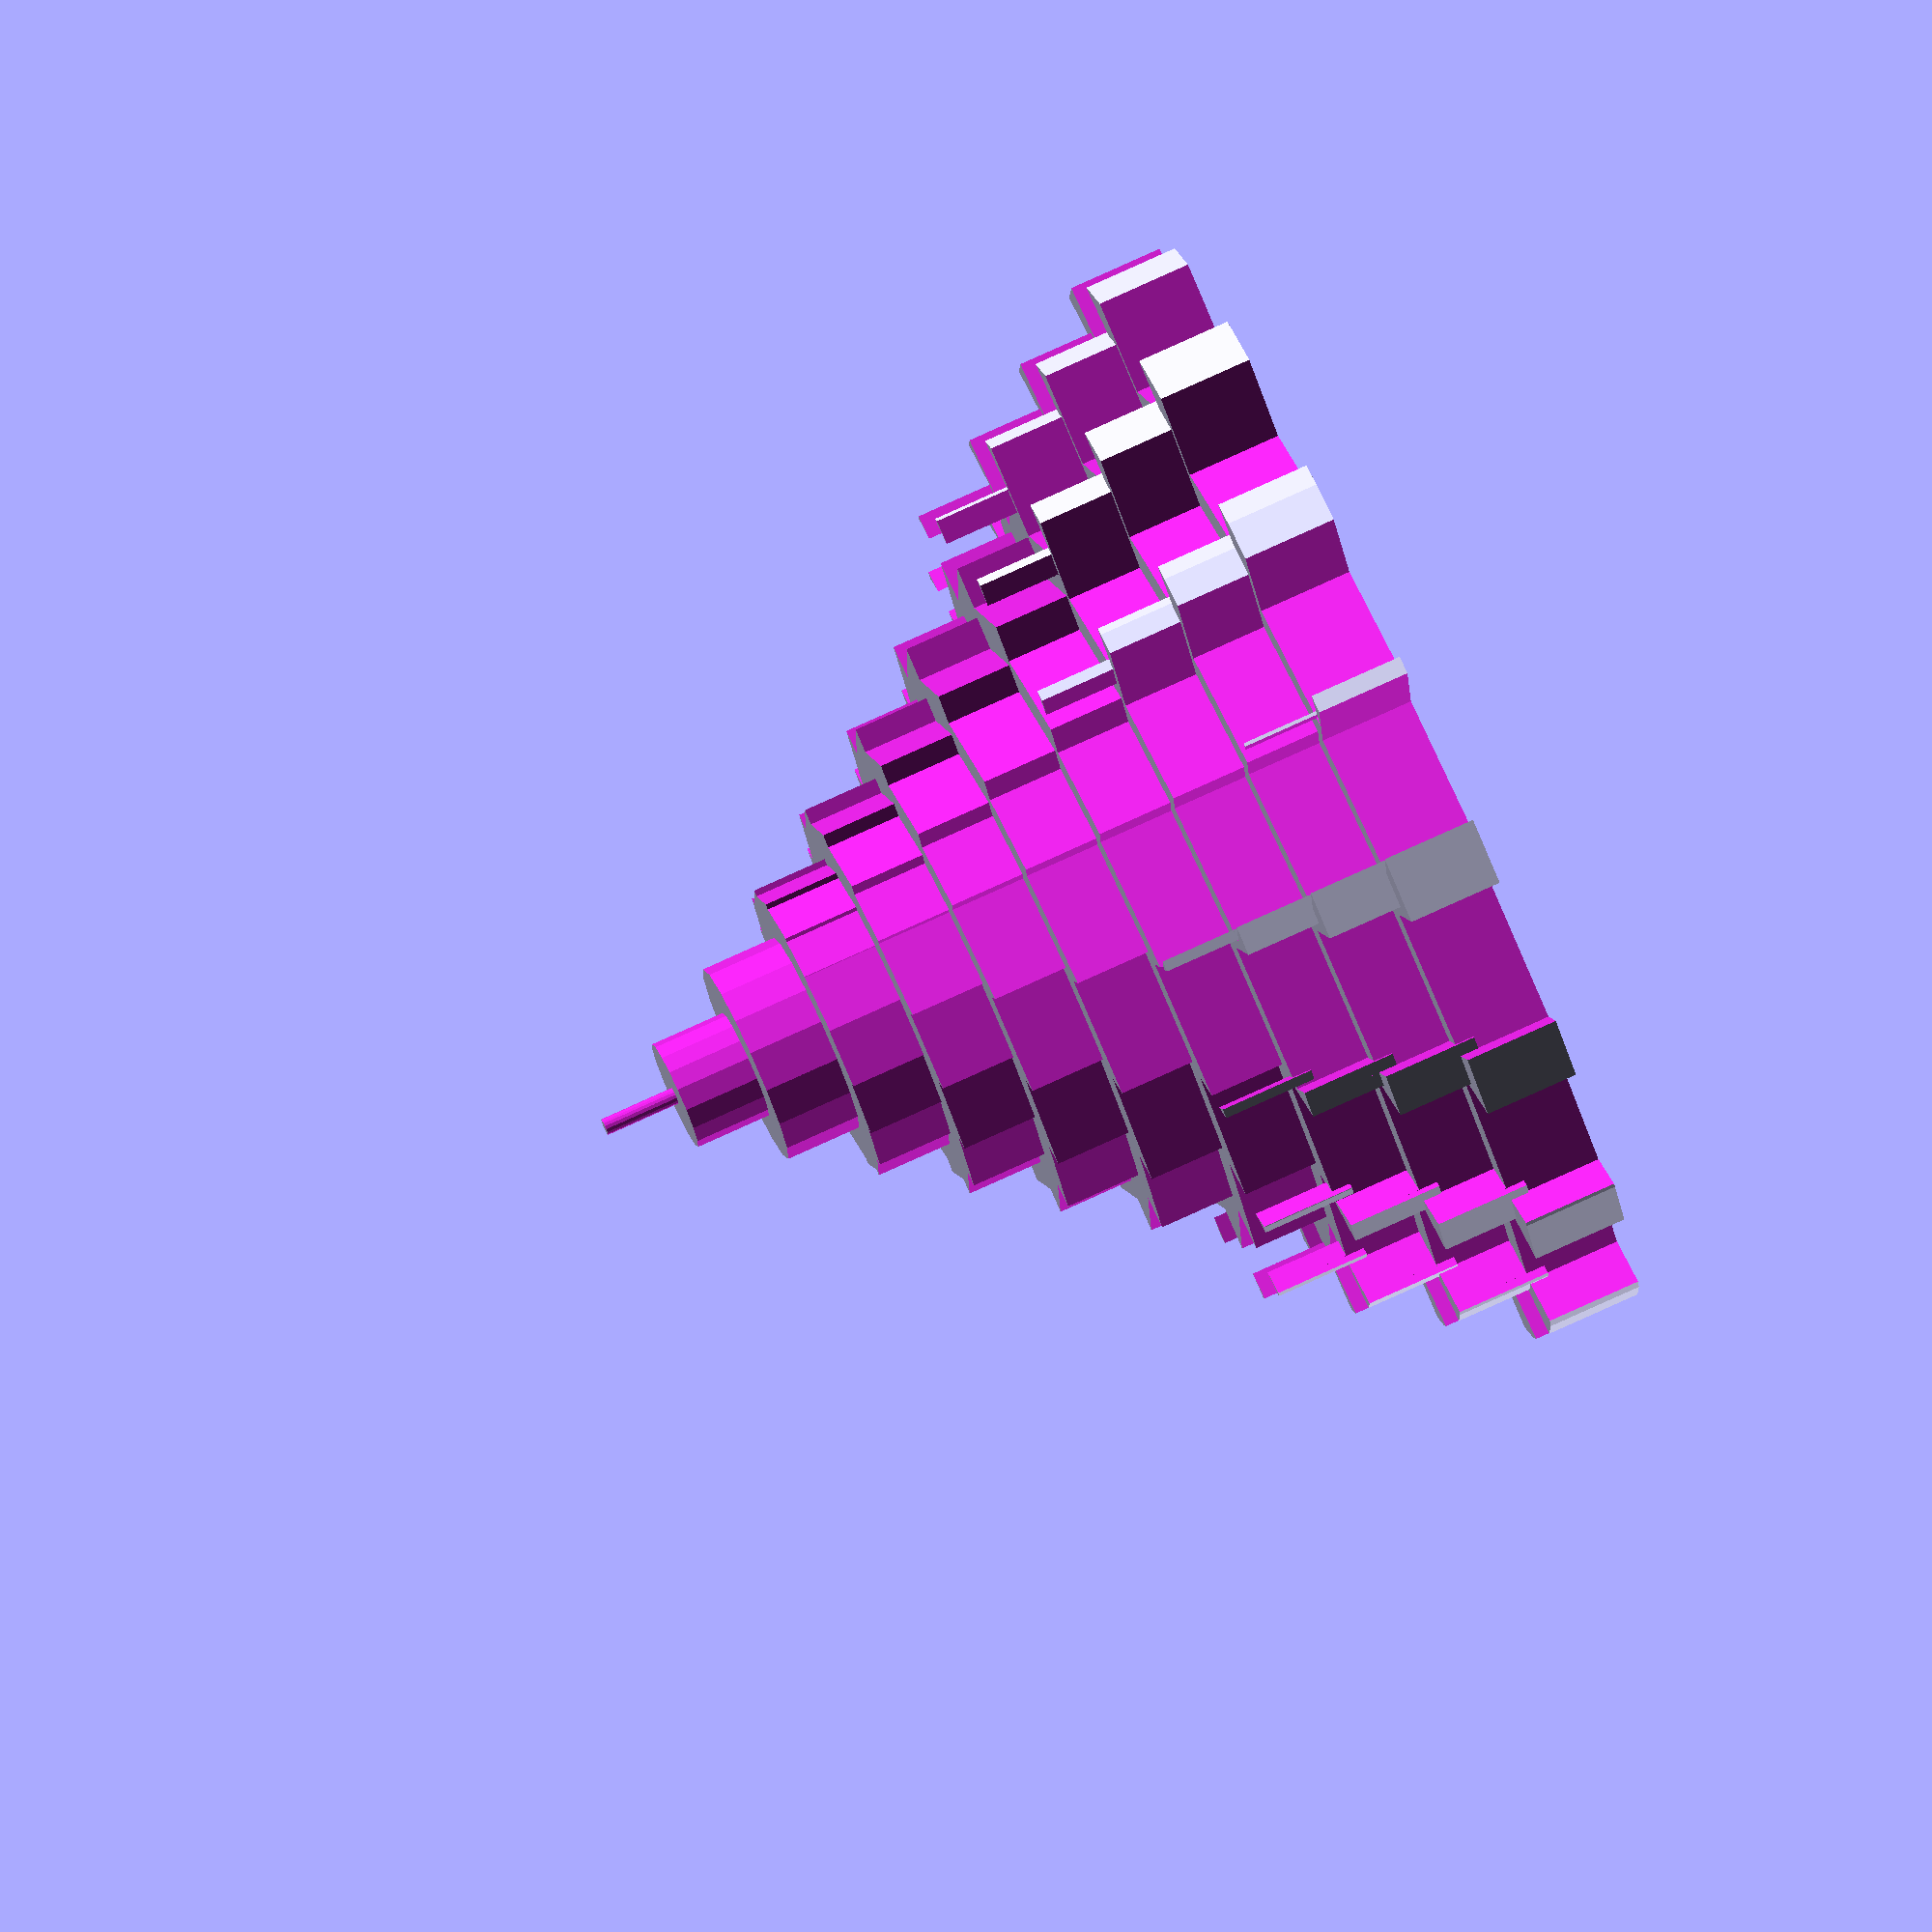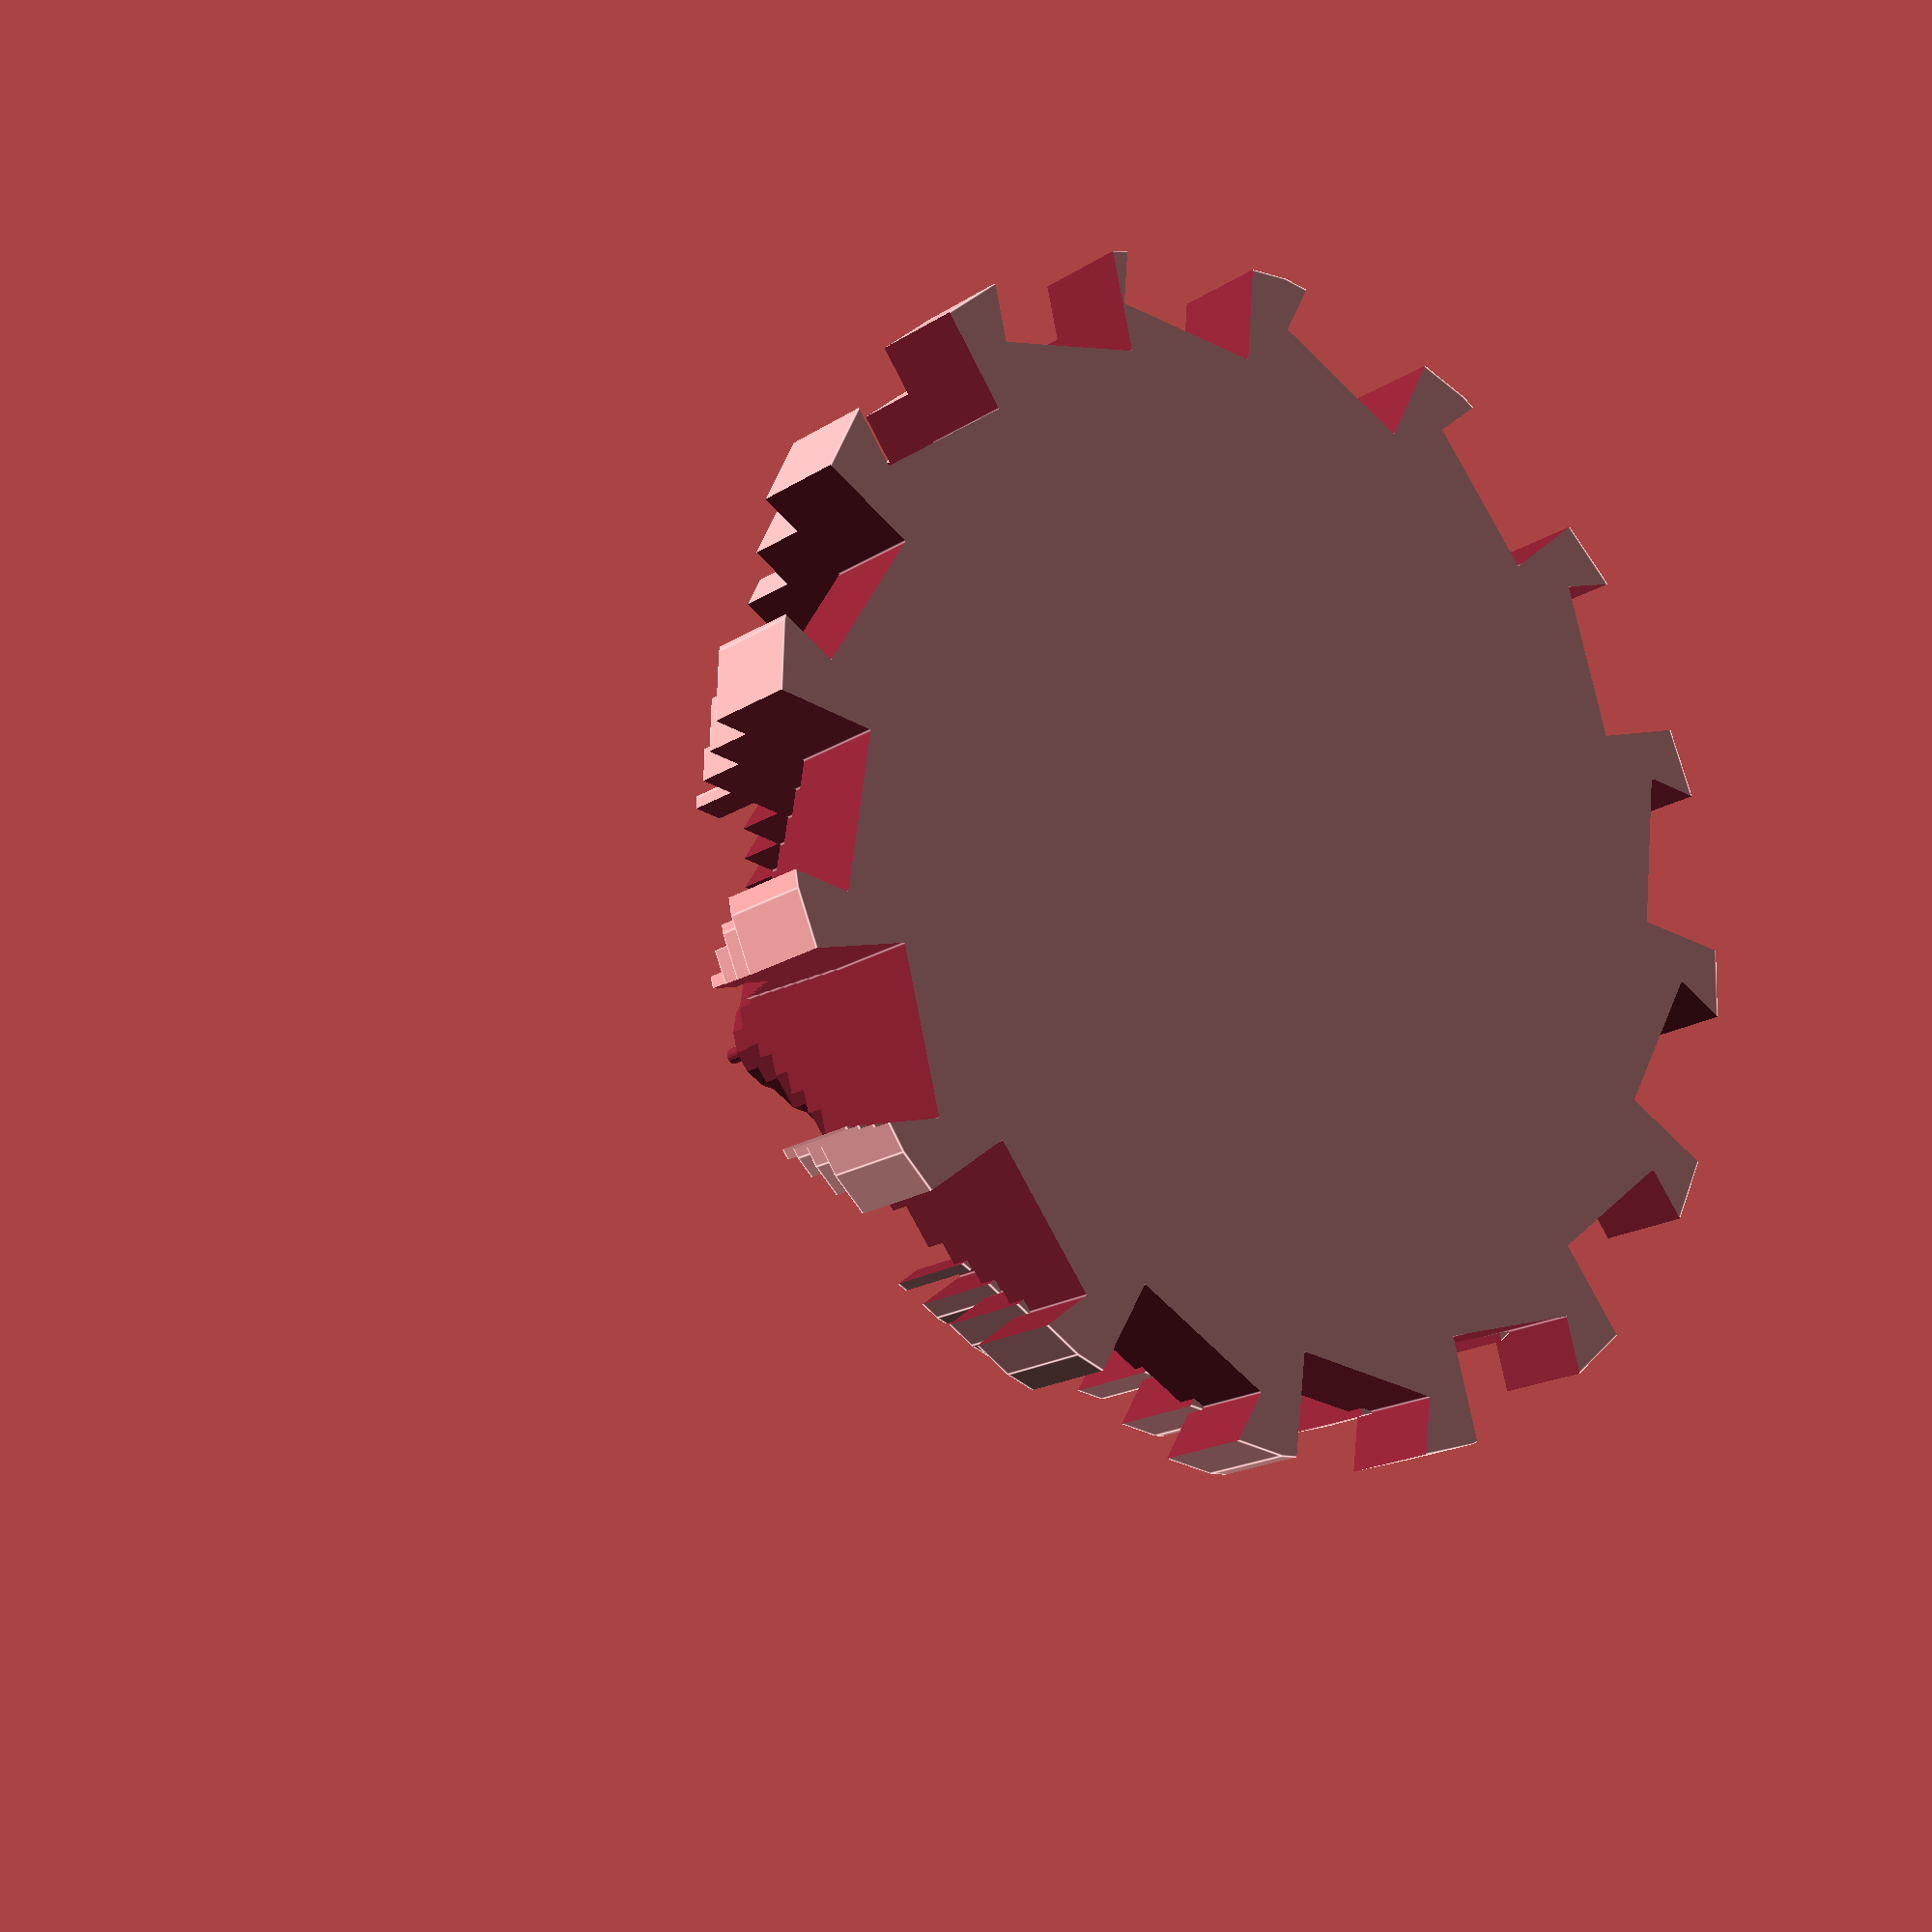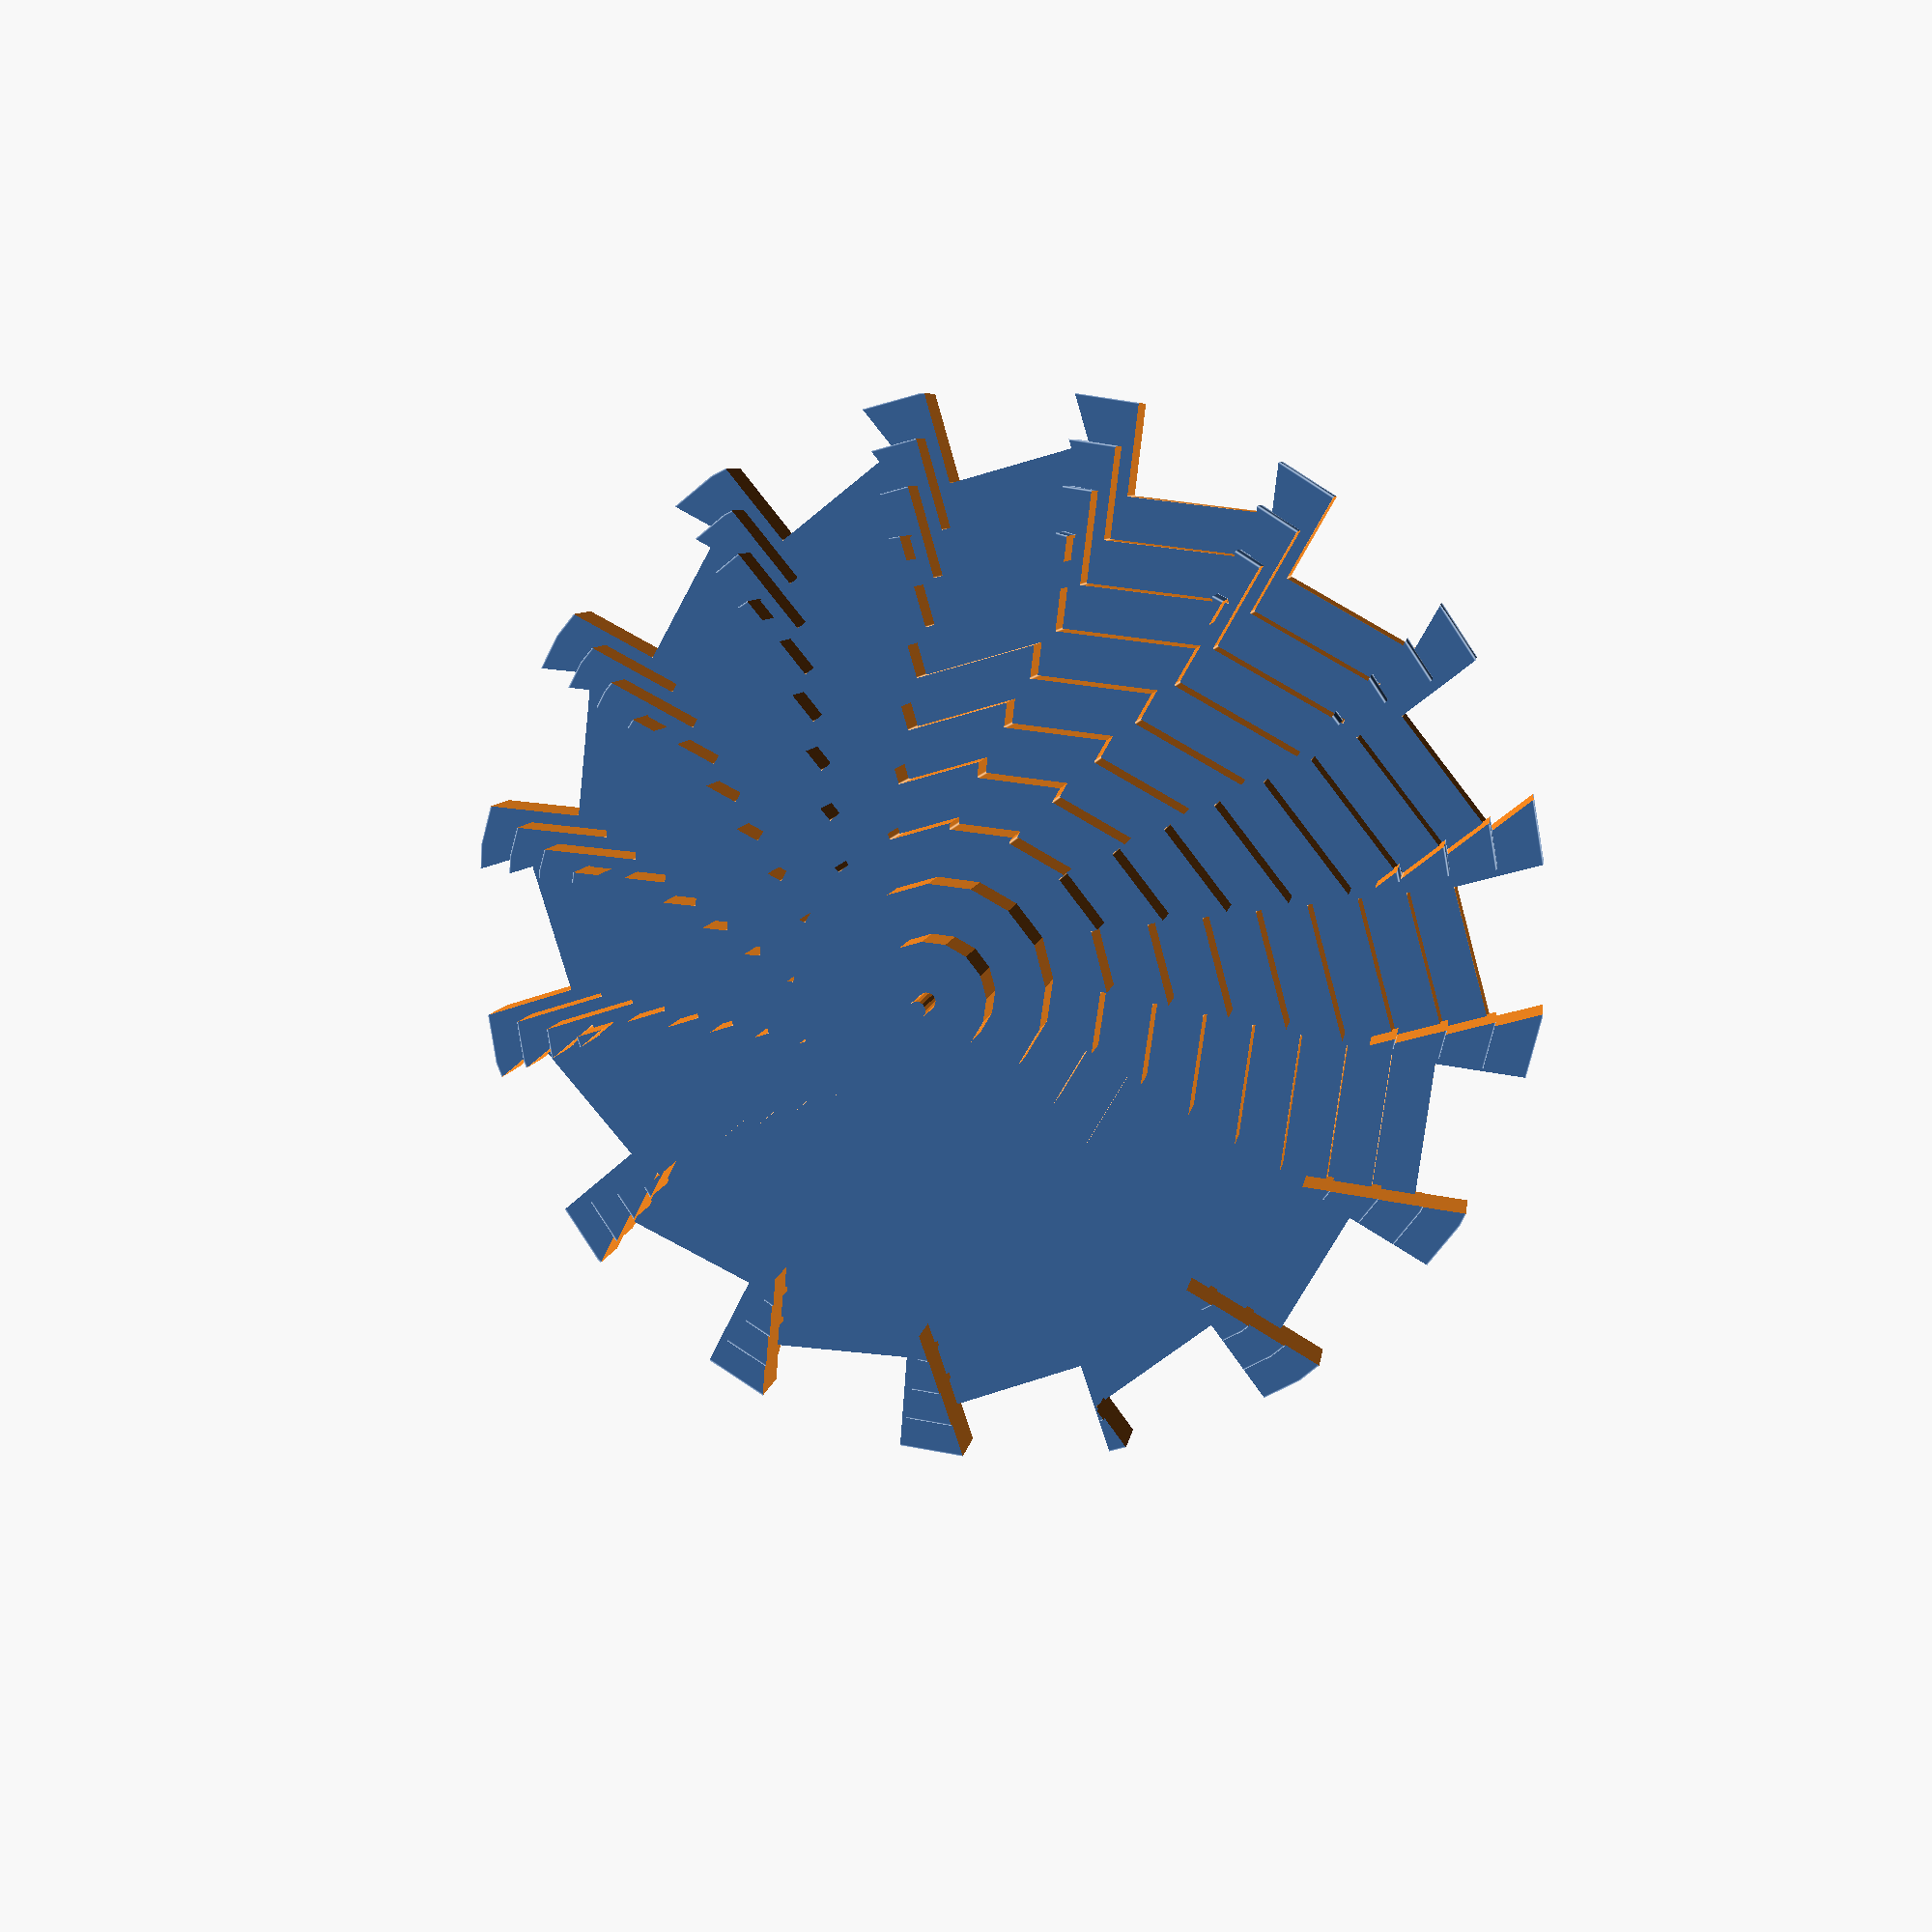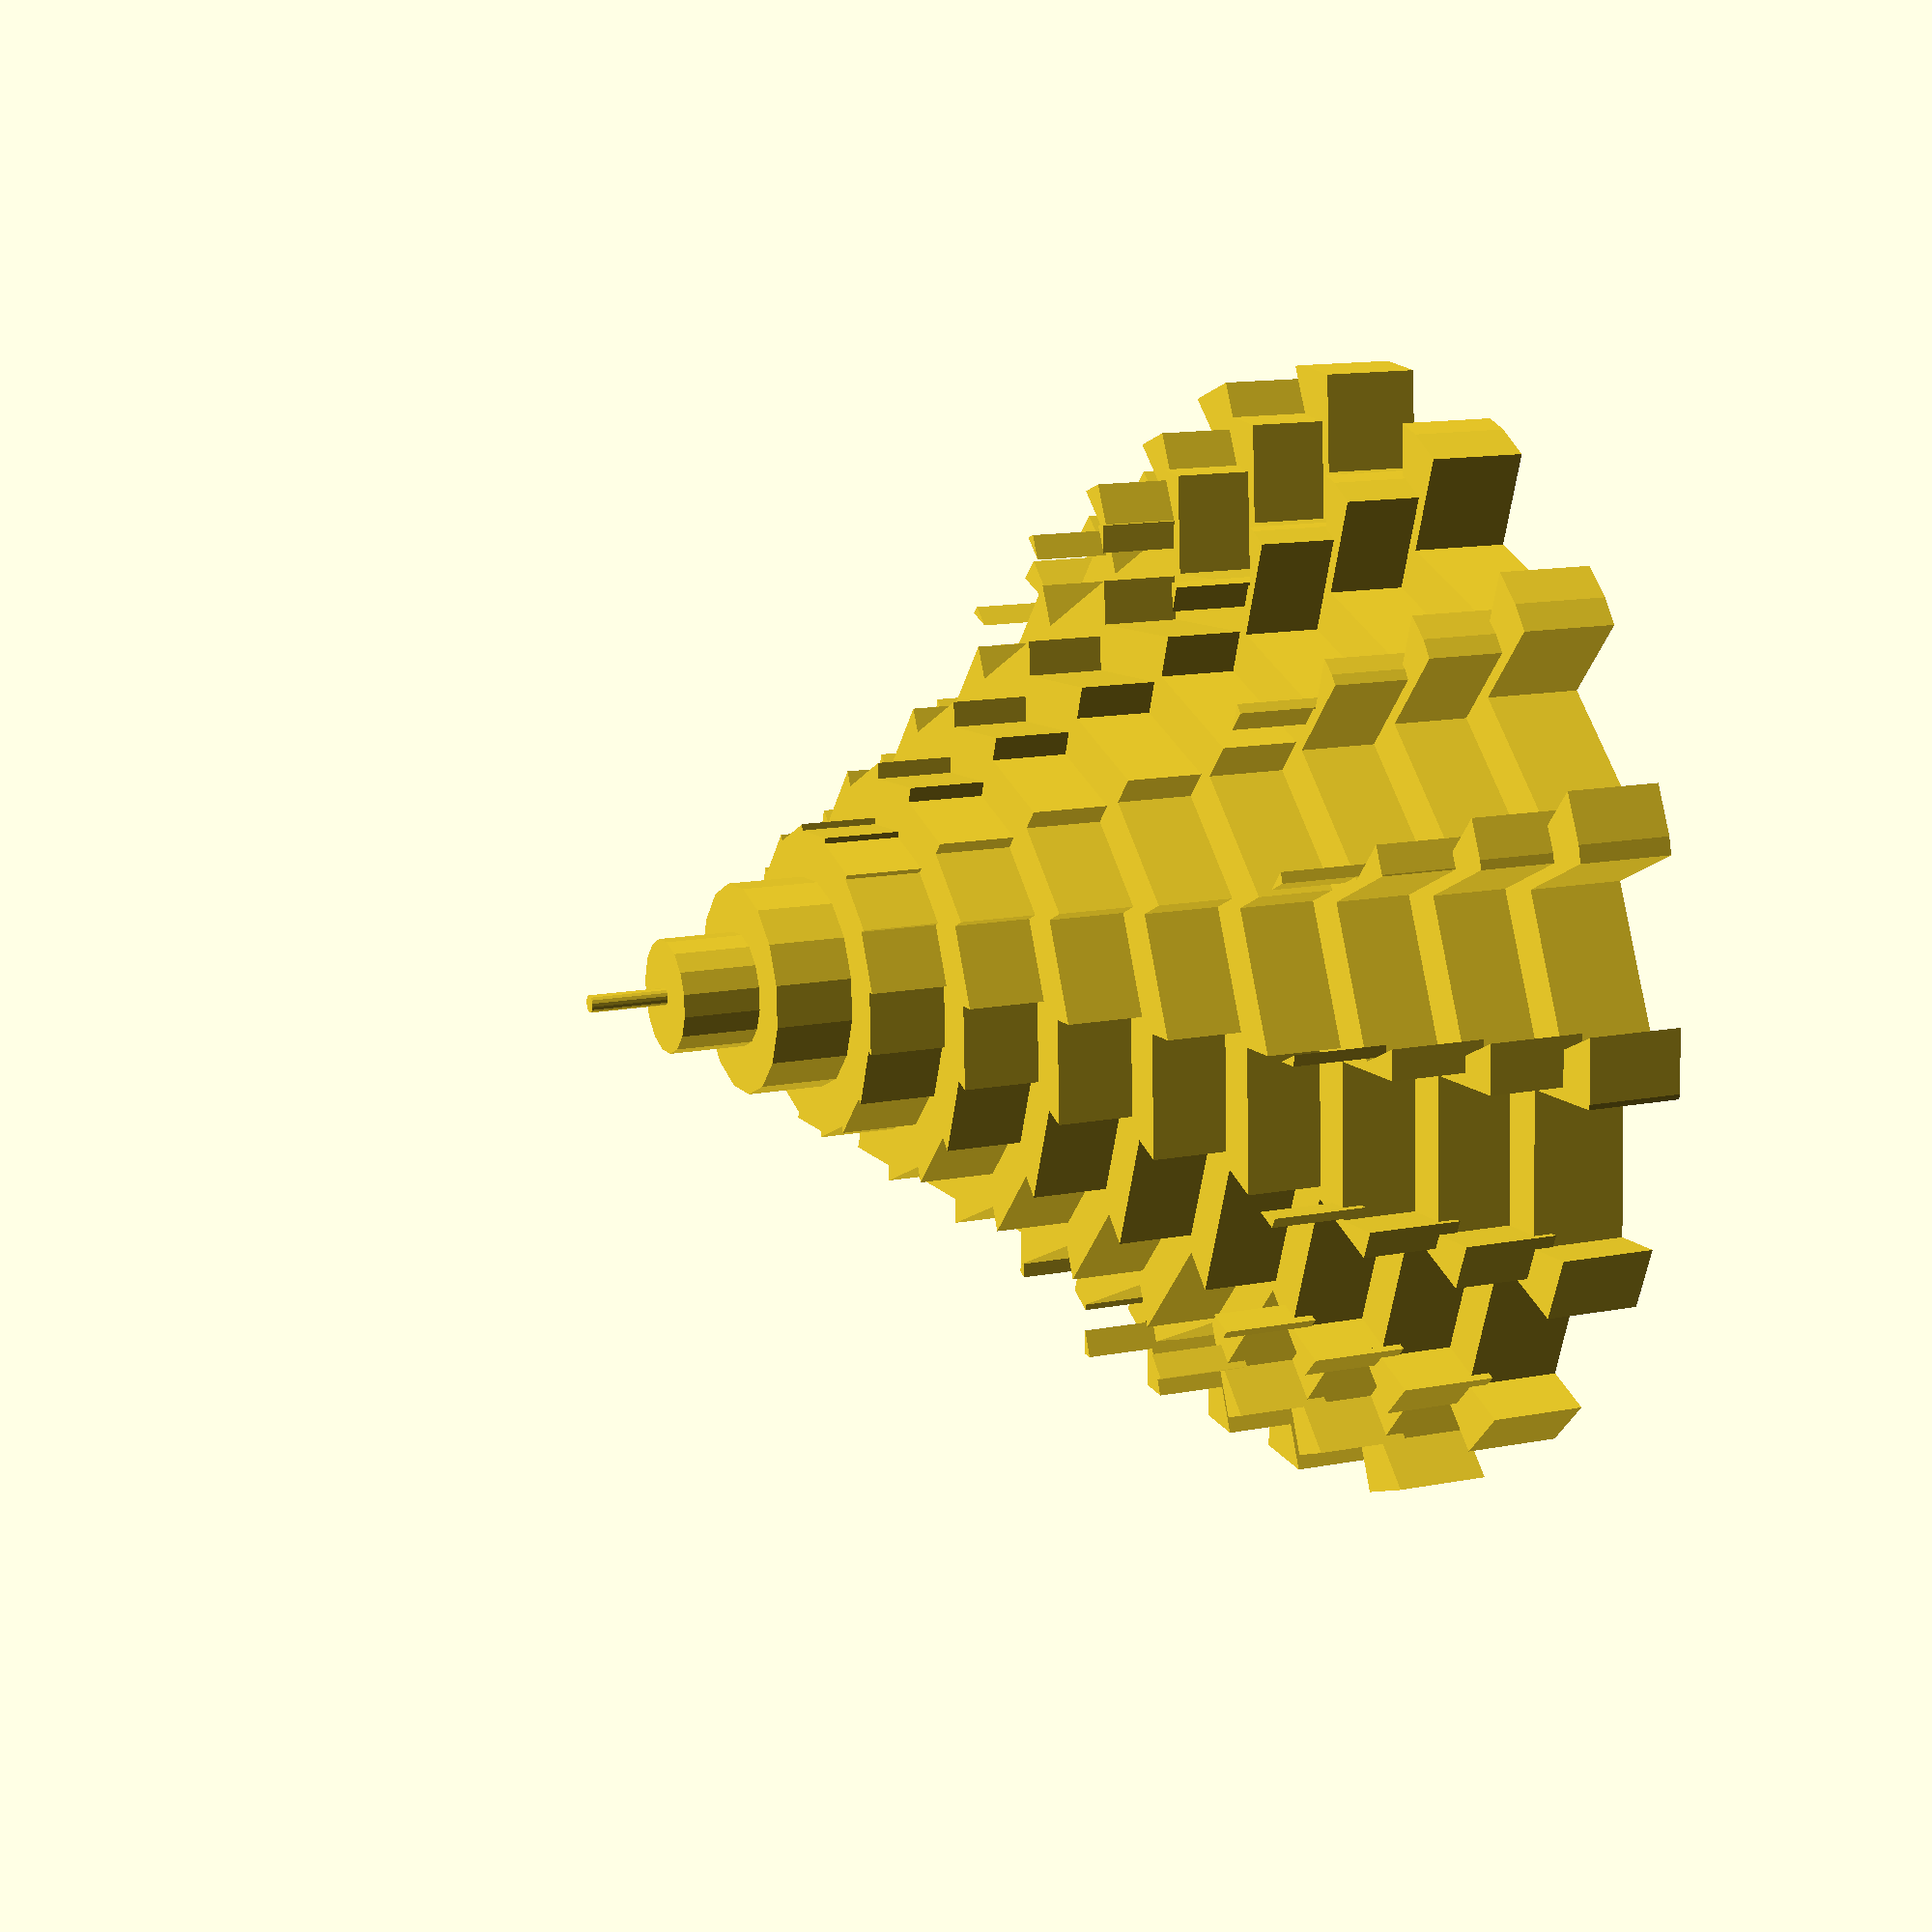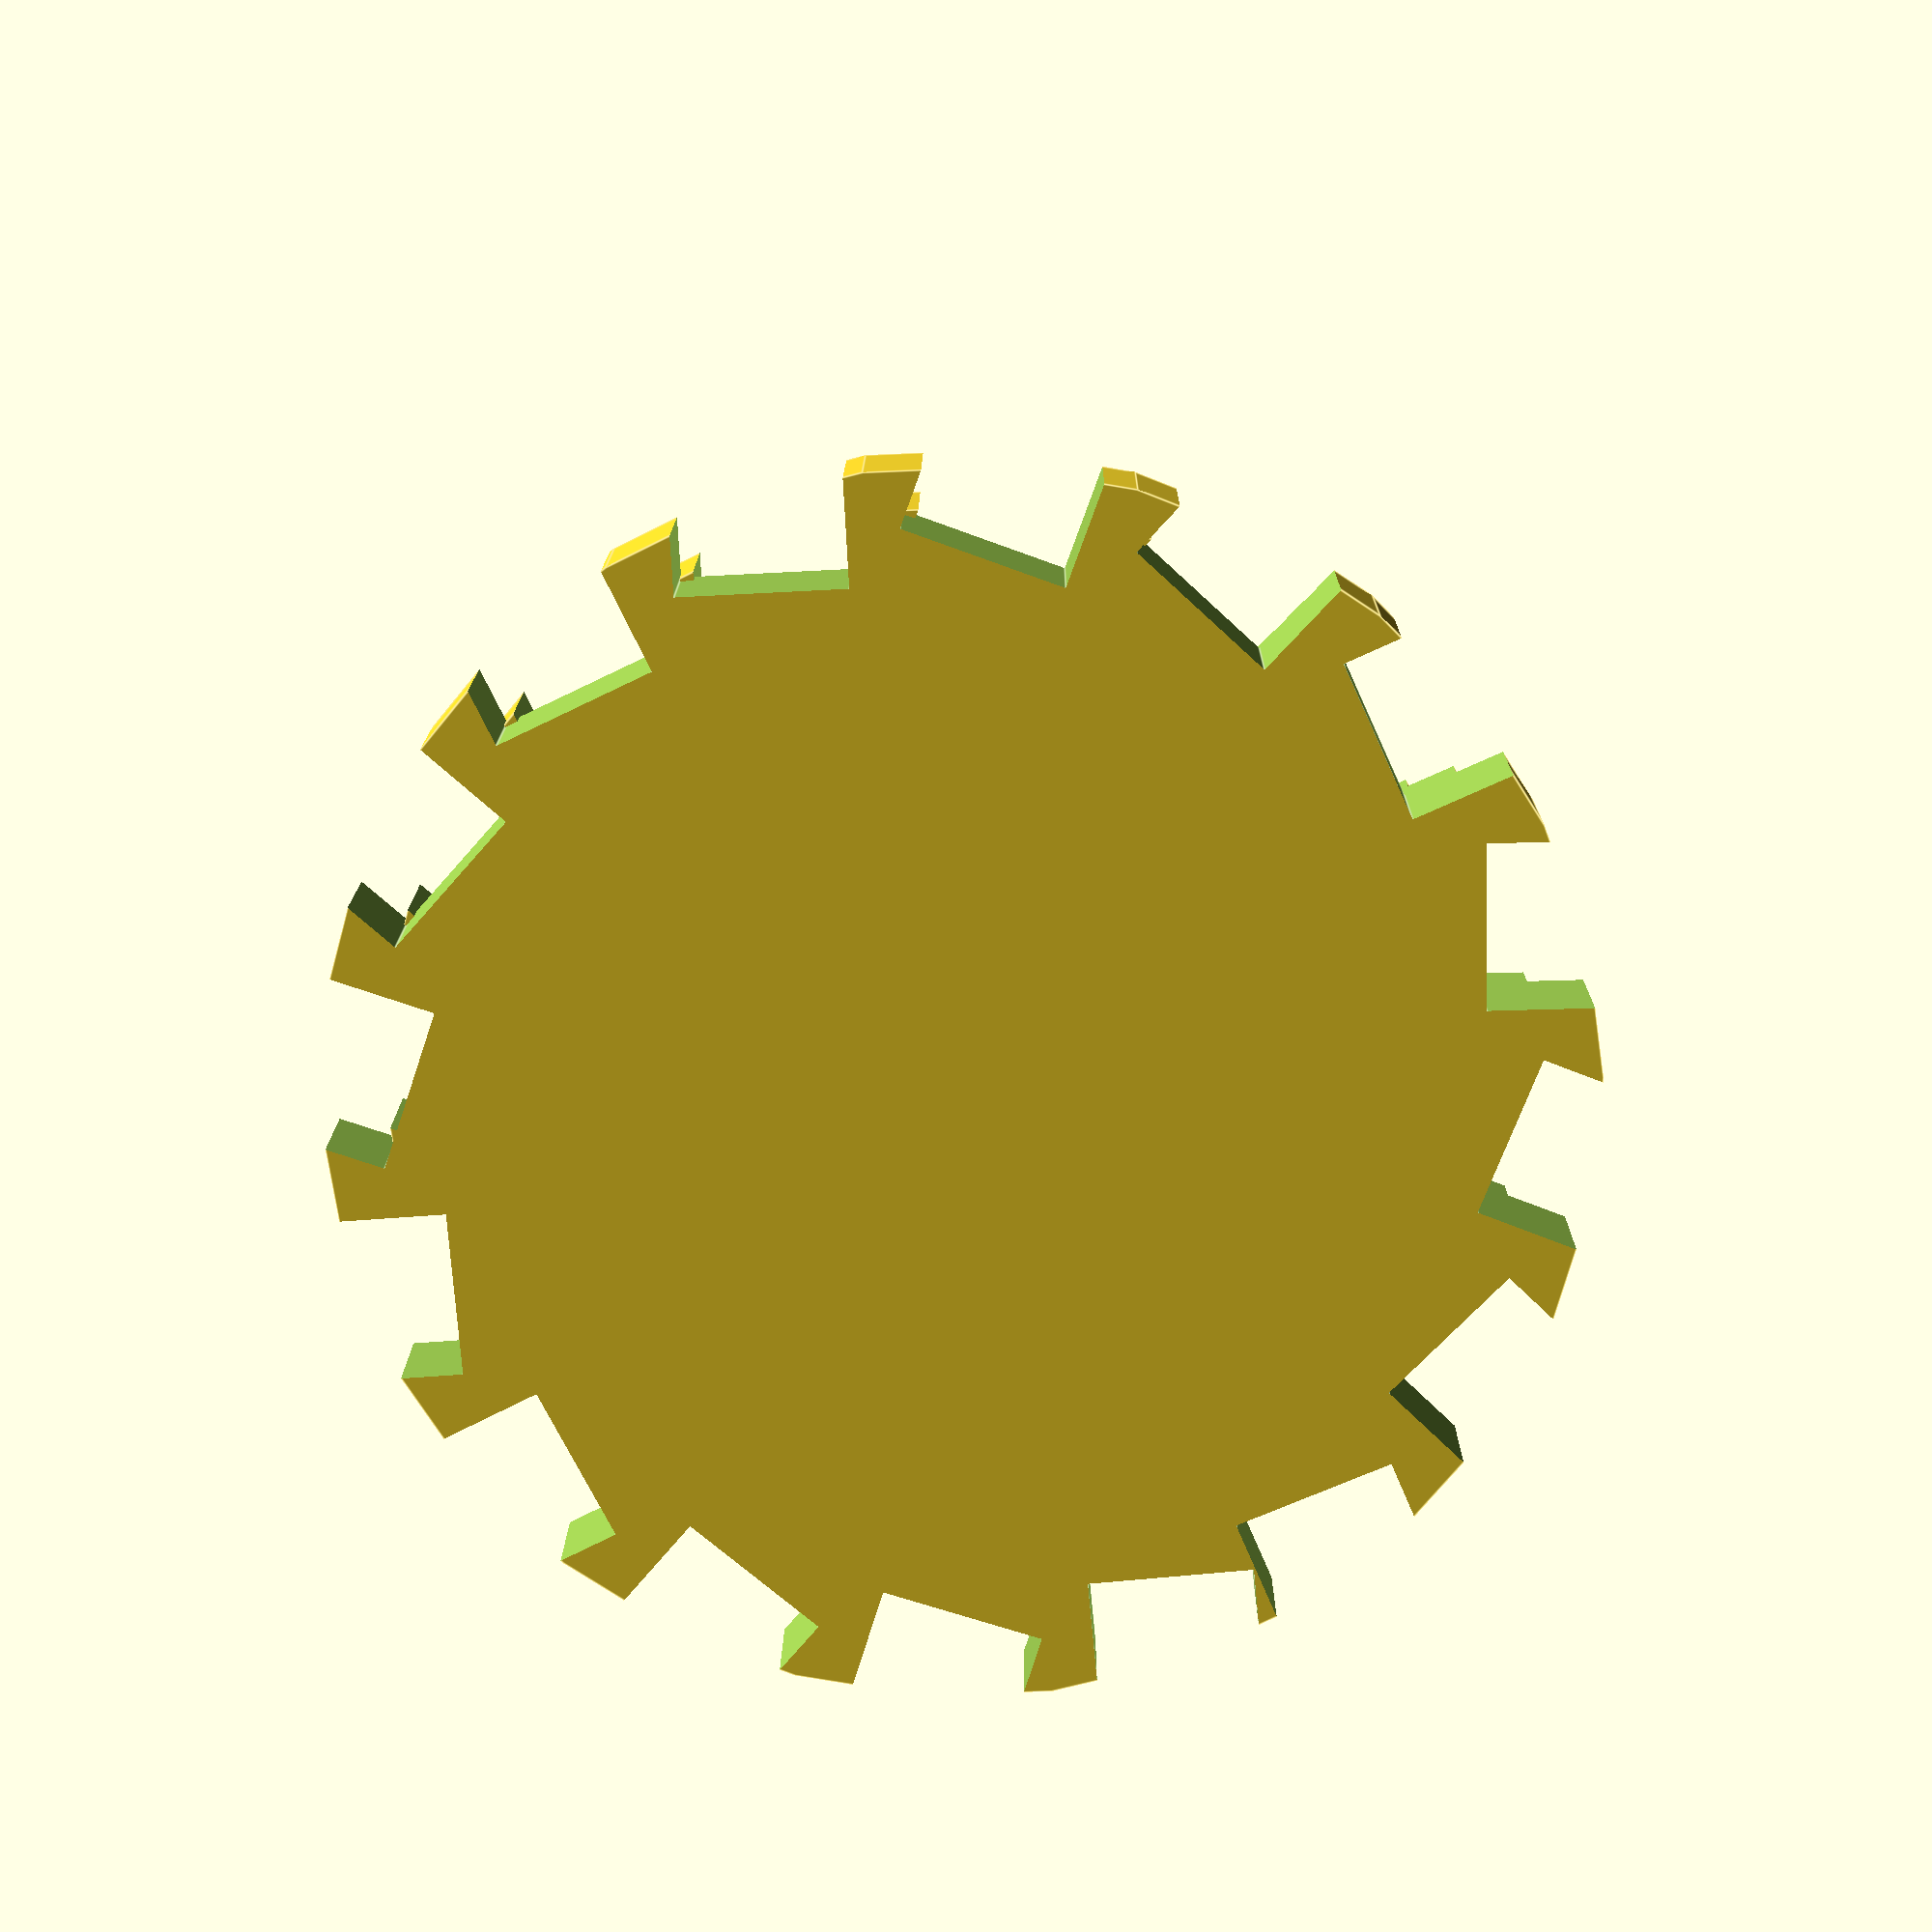
<openscad>
size = 32;//block=32 //item=8

count = 16;
segments = 12;

//%cube([size*1,size*1,size*1],center=true);	//refrence cube

module segment(diamater = size * 1) {
  difference() {
    cylinder(h = size * 0.125 * 0.5, d = diamater, center = true);
    union() {
      for(i = [0:1:count - 1]) {
        rotate([365 / count * i, 90, 0]) {
          translate([0, 0, diamater * 0.5]) {
            rotate([15, 0, 0]) {
              cube([size * 0.1, size * 0.1, size * 0.11], center = true);
            }
            ;//rotate
          }
          ;//translate
        }
        ;//rotate
      }
      ;//for
    }
    ;//union
  }
  ;//difference
}
;//segment

translate([0, 0, -(size * 0.05 * segments) * 0.75]) {
  for(i = [0:1:segments]) {
    translate([0, 0, size * 0.05 * i]) {
      segment(size * (0.75 / segments * i));
    }
    ;//translate
  }
  ;//for
}
;

</openscad>
<views>
elev=102.0 azim=97.8 roll=294.5 proj=o view=solid
elev=17.9 azim=259.8 roll=321.6 proj=p view=edges
elev=354.0 azim=111.3 roll=186.6 proj=p view=edges
elev=346.5 azim=8.0 roll=246.6 proj=p view=wireframe
elev=164.9 azim=249.5 roll=179.4 proj=p view=edges
</views>
